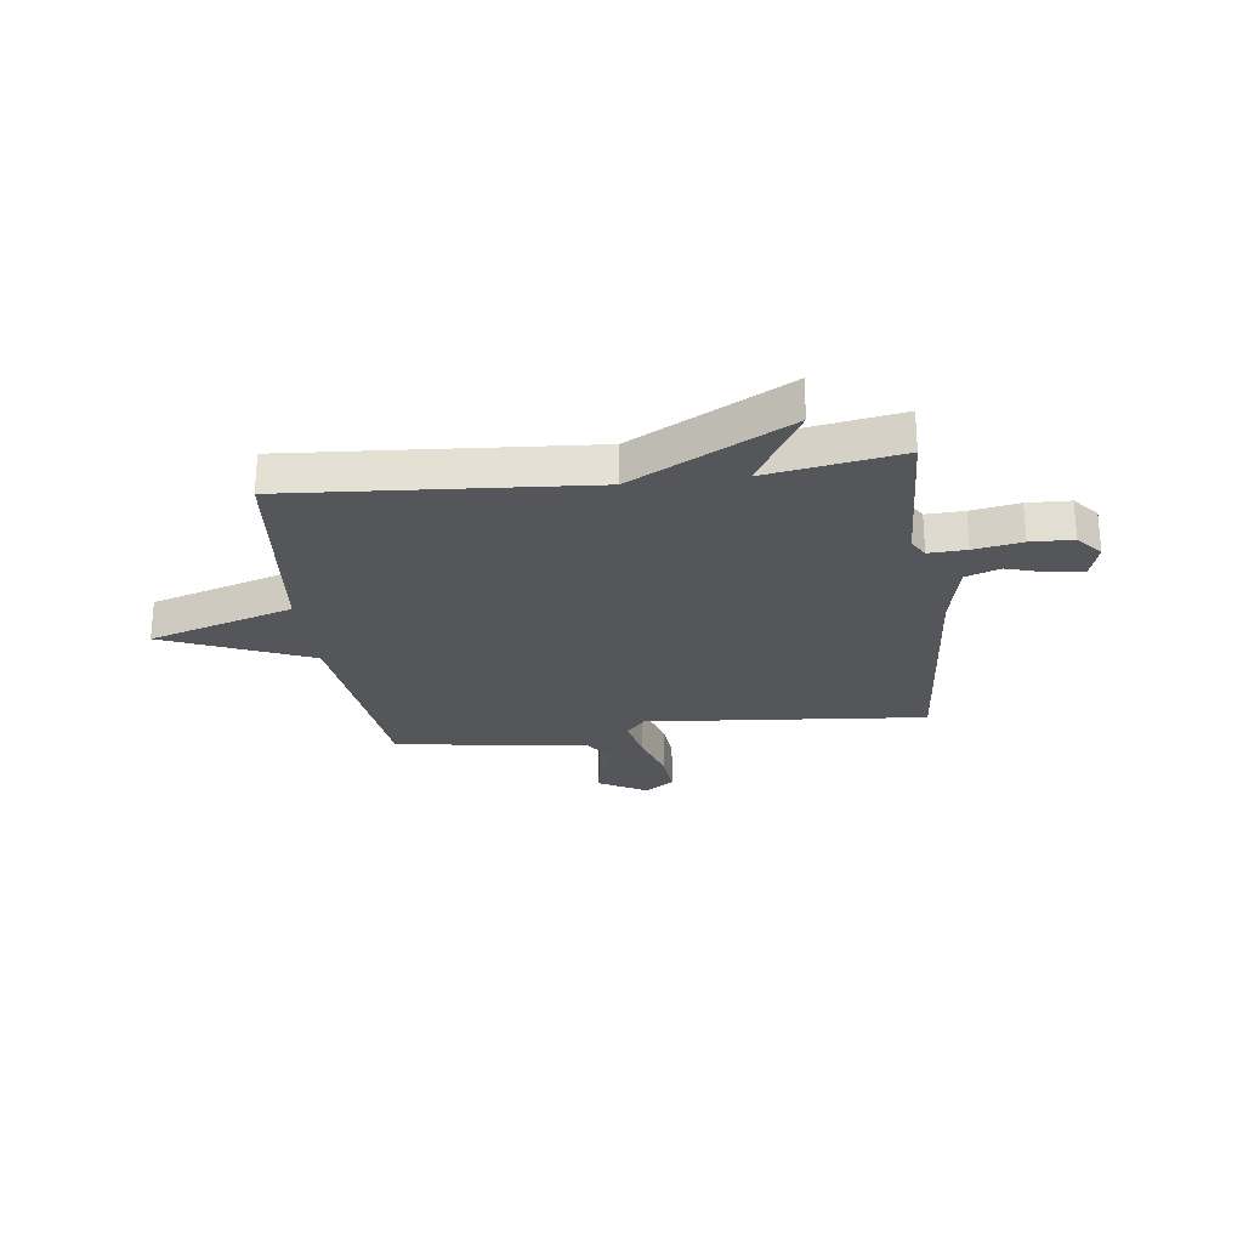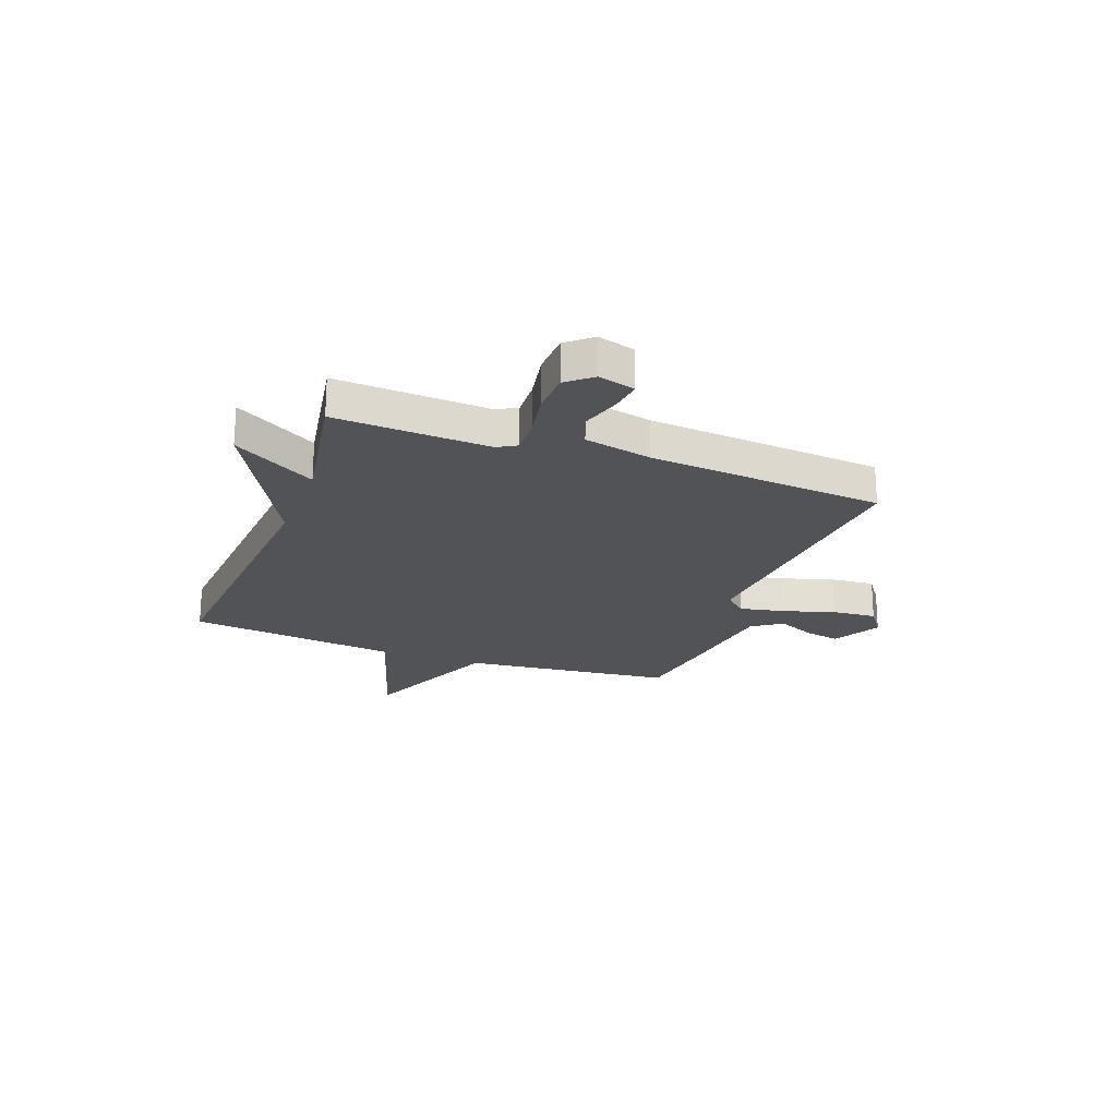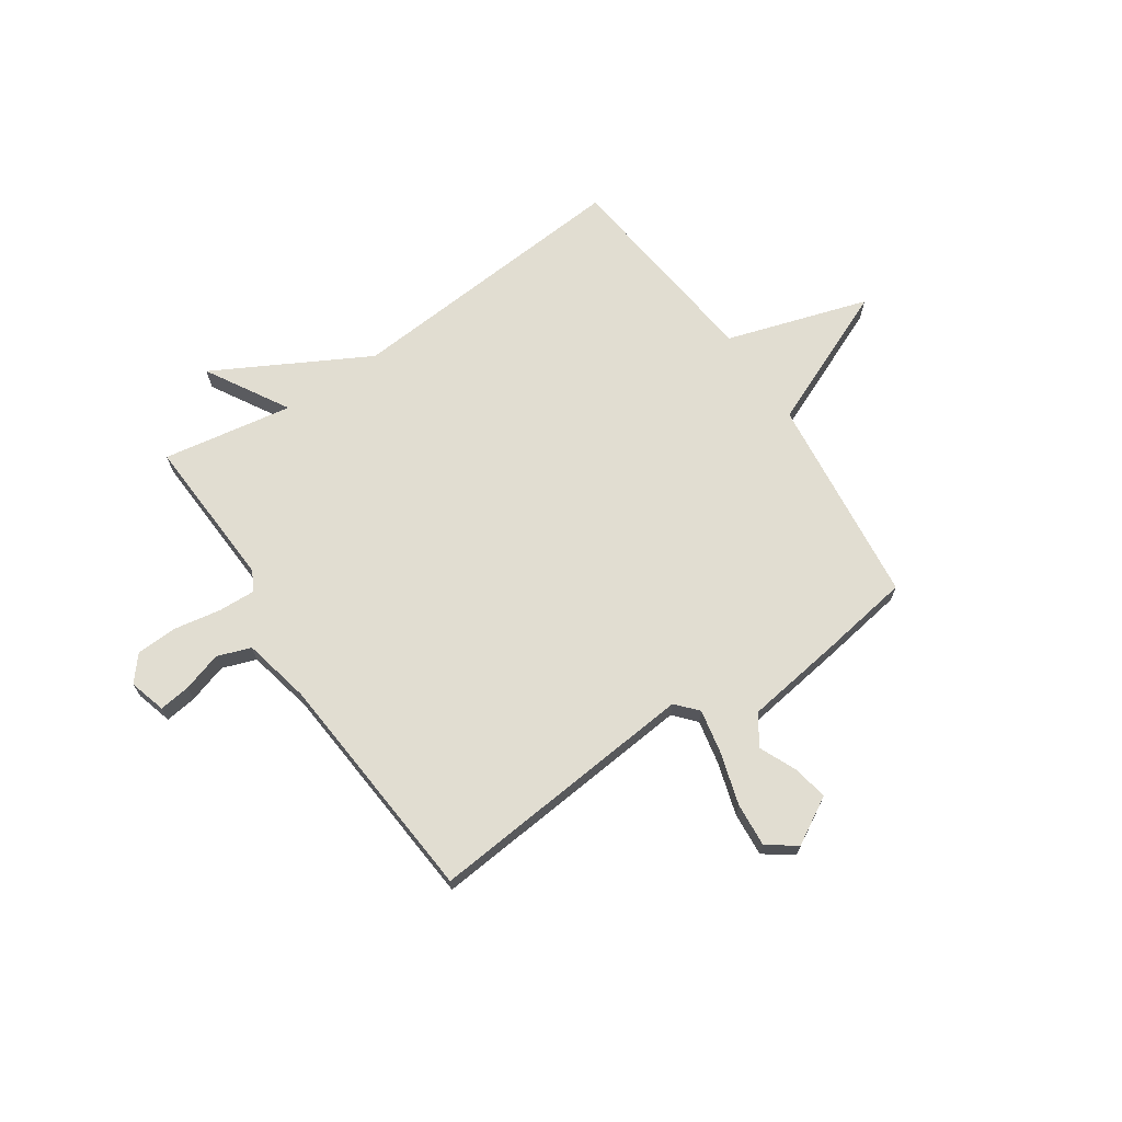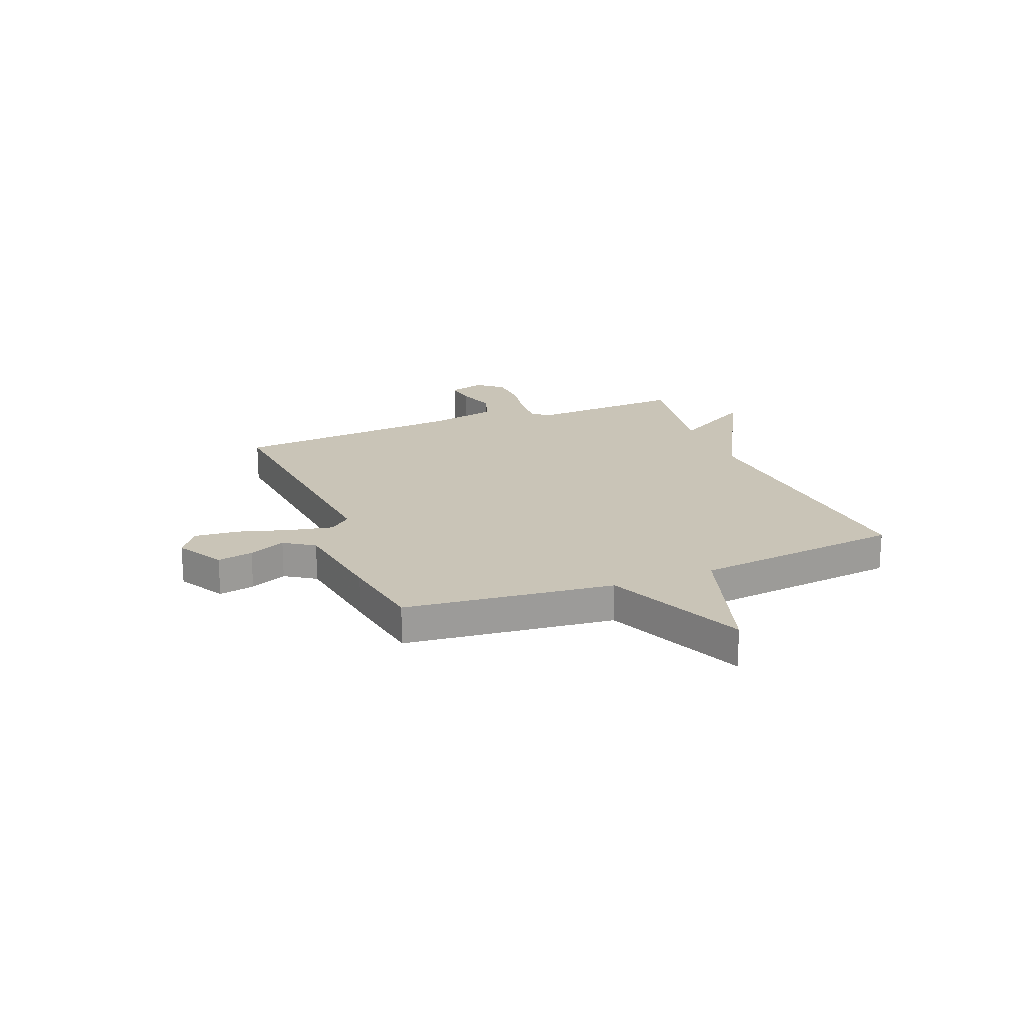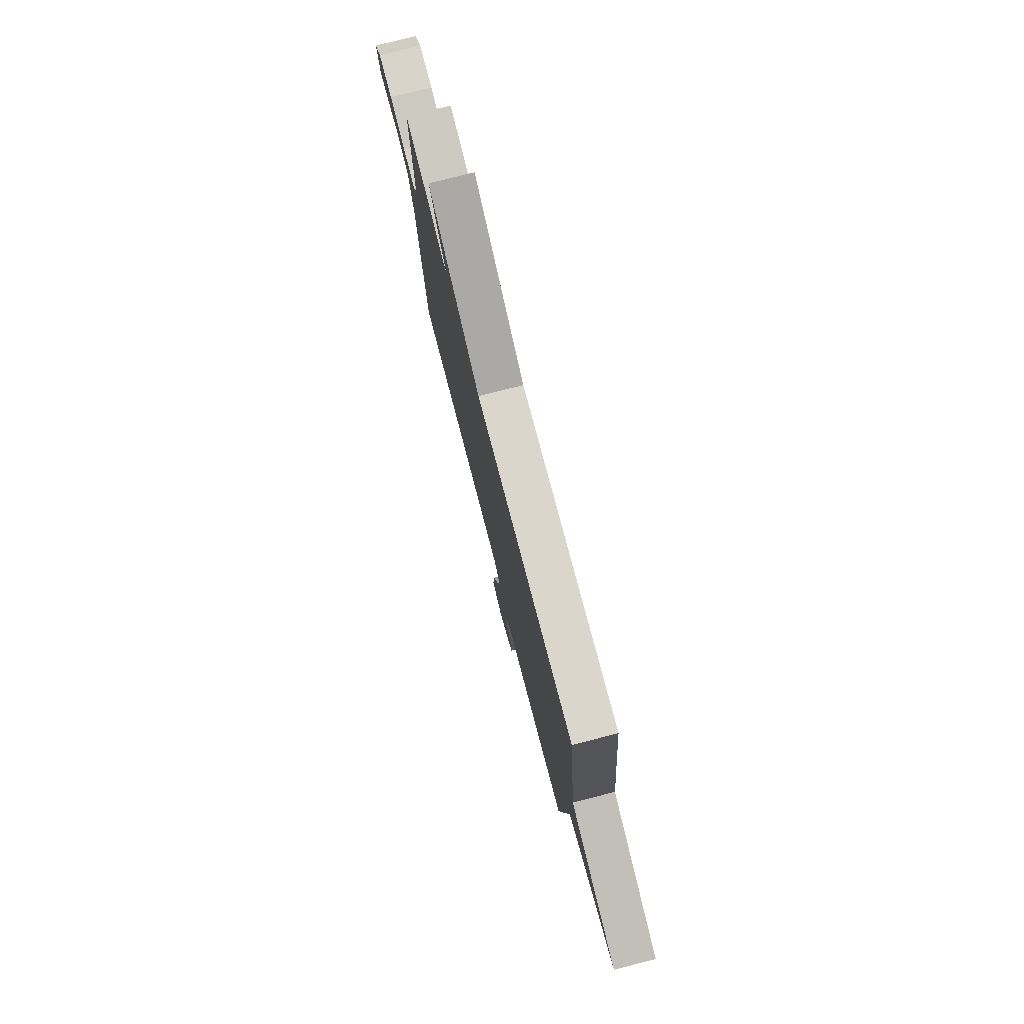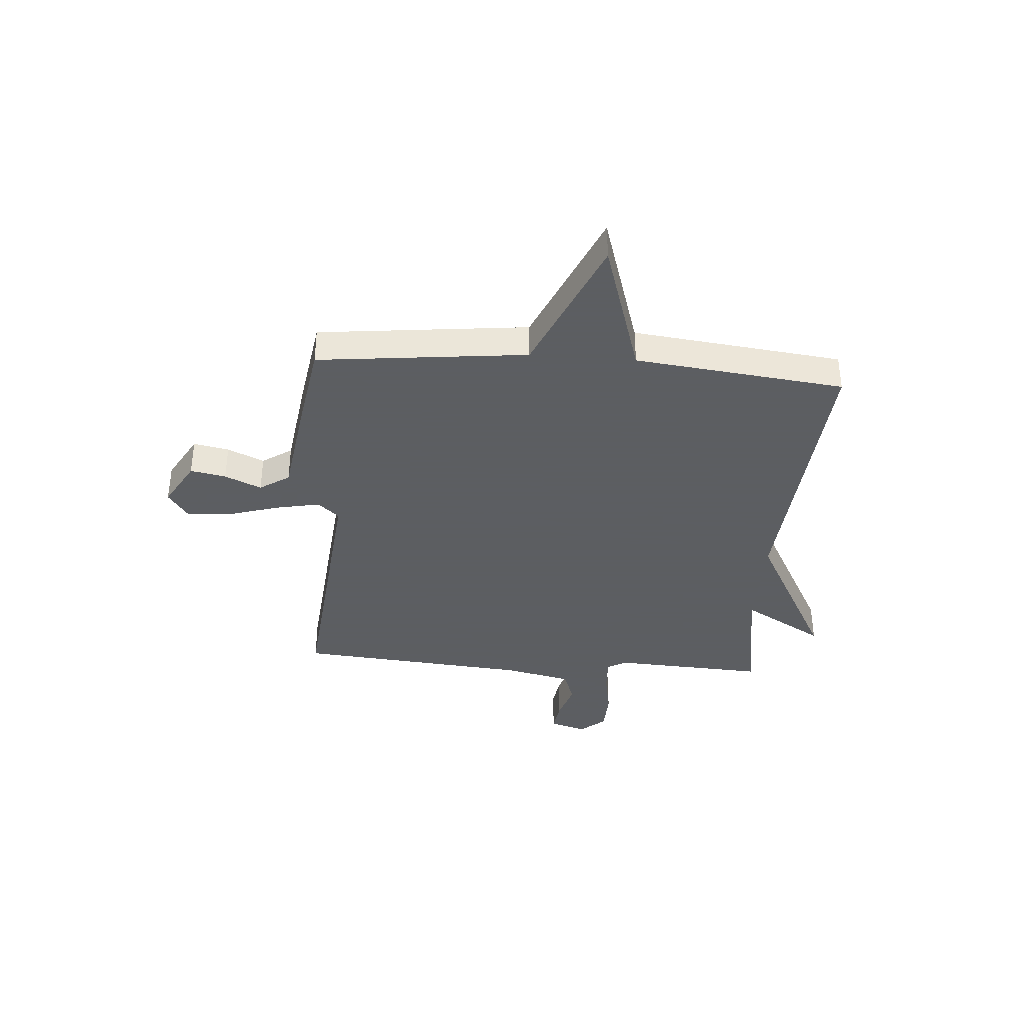
<metadata>
{"format":"obj","ext":"obj","renderer":"f3d","projection":"perspective","resolution":1024,"background":"white","views":[{"elev":-25.4,"azim":7.4,"up":"+Y"},{"elev":-22.3,"azim":69.7,"up":"+Y"},{"elev":68.9,"azim":145.9,"up":"+Y"},{"elev":19.9,"azim":-111.8,"up":"+Y"},{"elev":77.4,"azim":-104.4,"up":"+Z"},{"elev":-37.4,"azim":-94.4,"up":"+Y"}]}
</metadata>
<code>
v 0.5 0.07 -0.5
v -0.02 0.07 -0.452
v -0.056 0.07 -0.493
v -0.039 0.07 -0.577
v -0.009 0.07 -0.676
v -0.002 0.07 -0.76
v -0.057 0.07 -0.799
v -0.147 0.07 -0.748
v -0.134 0.07 -0.68
v -0.103 0.07 -0.61
v -0.141 0.07 -0.553
v -0.333 0.07 -0.526
v -0.5 0.07 -0.5
v -0.545 0.07 -0.1
v -0.815 0.07 0.016
v -0.545 0.07 0.1
v -0.5 0.07 0.5
v 0.052 0.07 0.458
v 0.343 0.07 0.615
v 0.252 0.07 0.458
v 0.5 0.07 0.5
v 0.485 0.07 0.207
v 0.506 0.07 0.17
v 0.576 0.07 0.173
v 0.665 0.07 0.189
v 0.744 0.07 0.186
v 0.784 0.07 0.138
v 0.764 0.07 0.068
v 0.704 0.07 0.076
v 0.629 0.07 0.099
v 0.565 0.07 0.076
v 0.537 0.07 -0.053
v 0.5 0 -0.5
v -0.02 0 -0.452
v -0.056 0 -0.493
v -0.039 0 -0.577
v -0.009 0 -0.676
v -0.002 0 -0.76
v -0.057 0 -0.799
v -0.147 0 -0.748
v -0.134 0 -0.68
v -0.103 0 -0.61
v -0.141 0 -0.553
v -0.333 0 -0.526
v -0.5 0 -0.5
v -0.545 0 -0.1
v -0.815 0 0.016
v -0.545 0 0.1
v -0.5 0 0.5
v 0.052 0 0.458
v 0.343 0 0.615
v 0.252 0 0.458
v 0.5 0 0.5
v 0.485 0 0.207
v 0.506 0 0.17
v 0.576 0 0.173
v 0.665 0 0.189
v 0.744 0 0.186
v 0.784 0 0.138
v 0.764 0 0.068
v 0.704 0 0.076
v 0.629 0 0.099
v 0.565 0 0.076
v 0.537 0 -0.053
f 28 29 30
f 27 28 30
f 26 27 30
f 25 26 30
f 24 25 30
f 23 24 30 31
f 20 21 22
f 20 22 23
f 18 19 20
f 23 31 32
f 20 23 32
f 18 20 32
f 14 15 16
f 16 17 18
f 14 16 18
f 13 14 18
f 12 13 18
f 11 12 18
f 8 9 10
f 7 8 10
f 6 7 10
f 5 6 10
f 4 5 10
f 3 4 10 11
f 2 3 11 18
f 1 2 18 32
f 62 61 60
f 62 60 59
f 62 59 58
f 62 58 57
f 62 57 56
f 63 62 56 55
f 54 53 52
f 55 54 52
f 52 51 50
f 64 63 55
f 64 55 52
f 64 52 50
f 48 47 46
f 50 49 48
f 50 48 46
f 50 46 45
f 50 45 44
f 50 44 43
f 42 41 40
f 42 40 39
f 42 39 38
f 42 38 37
f 42 37 36
f 43 42 36 35
f 50 43 35 34
f 64 50 34 33
f 1 33 34 2
f 2 34 35 3
f 3 35 36 4
f 4 36 37 5
f 5 37 38 6
f 6 38 39 7
f 7 39 40 8
f 8 40 41 9
f 9 41 42 10
f 10 42 43 11
f 11 43 44 12
f 12 44 45 13
f 13 45 46 14
f 14 46 47 15
f 15 47 48 16
f 16 48 49 17
f 17 49 50 18
f 18 50 51 19
f 19 51 52 20
f 20 52 53 21
f 21 53 54 22
f 22 54 55 23
f 23 55 56 24
f 24 56 57 25
f 25 57 58 26
f 26 58 59 27
f 27 59 60 28
f 28 60 61 29
f 29 61 62 30
f 30 62 63 31
f 31 63 64 32
f 32 64 33 1

</code>
